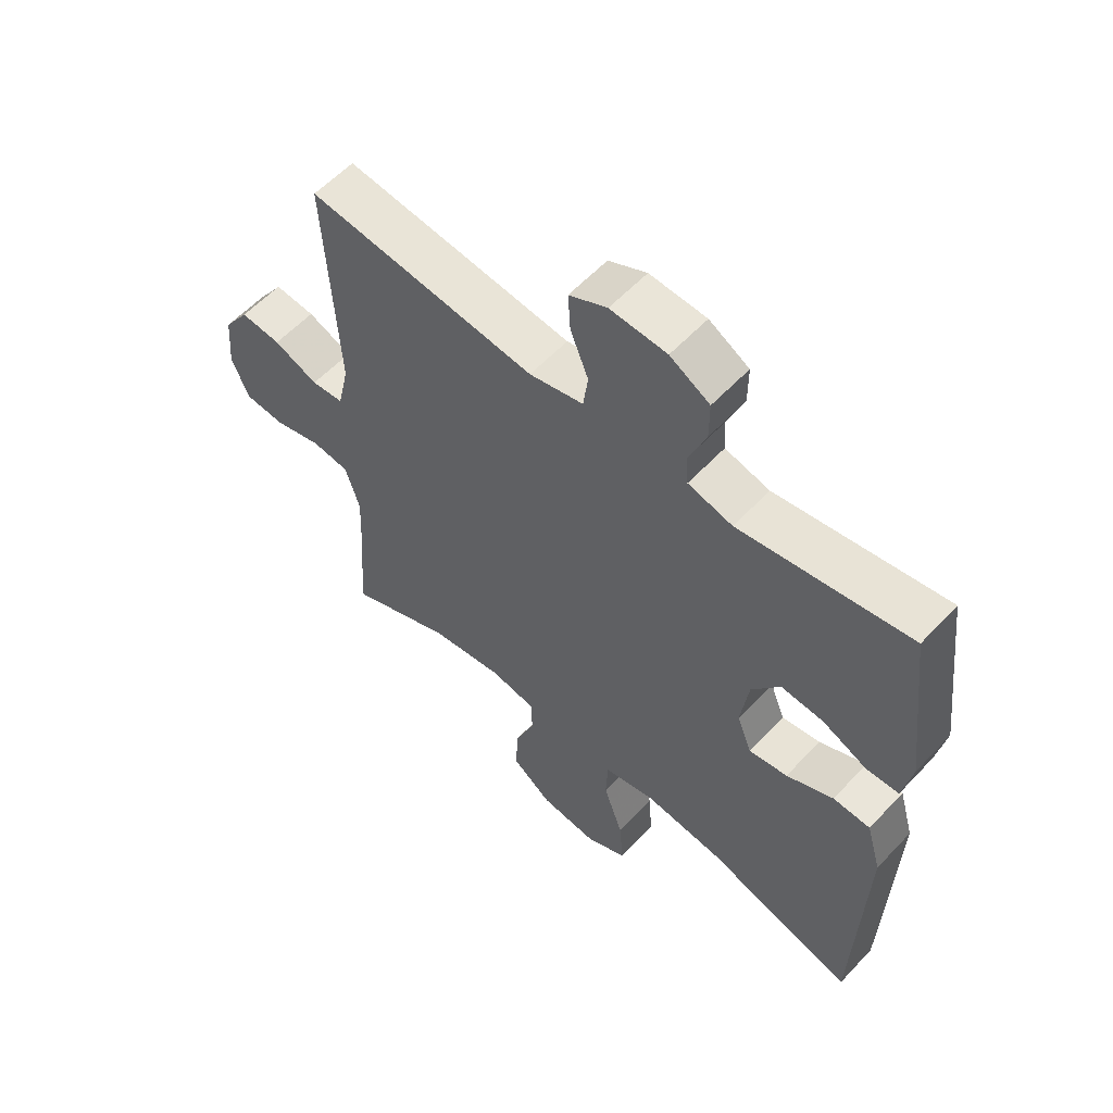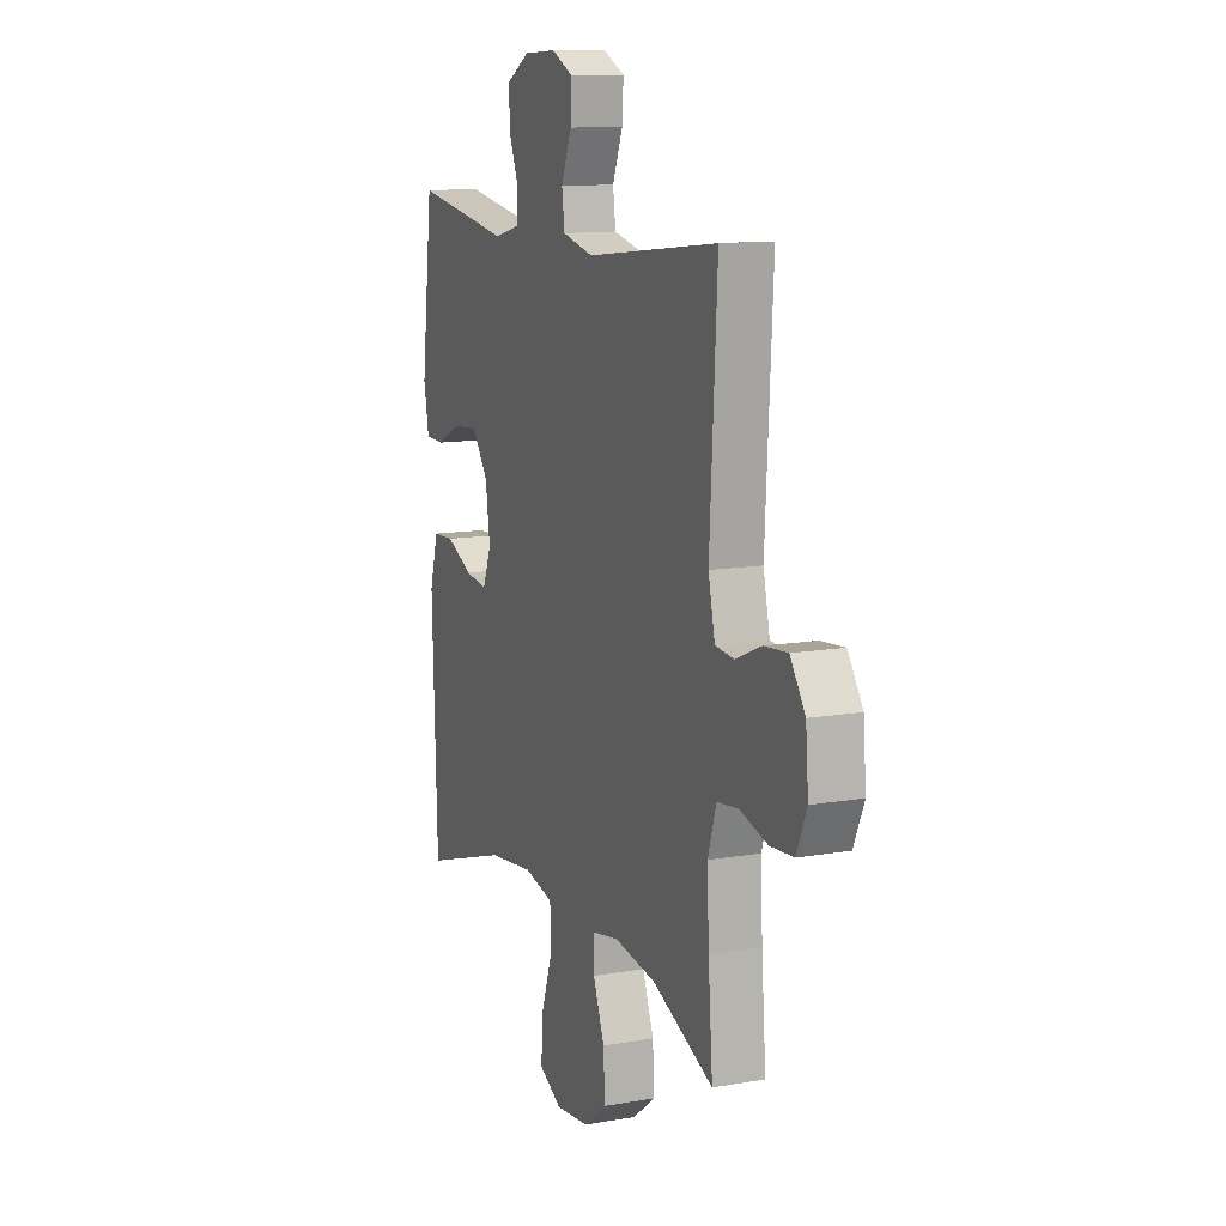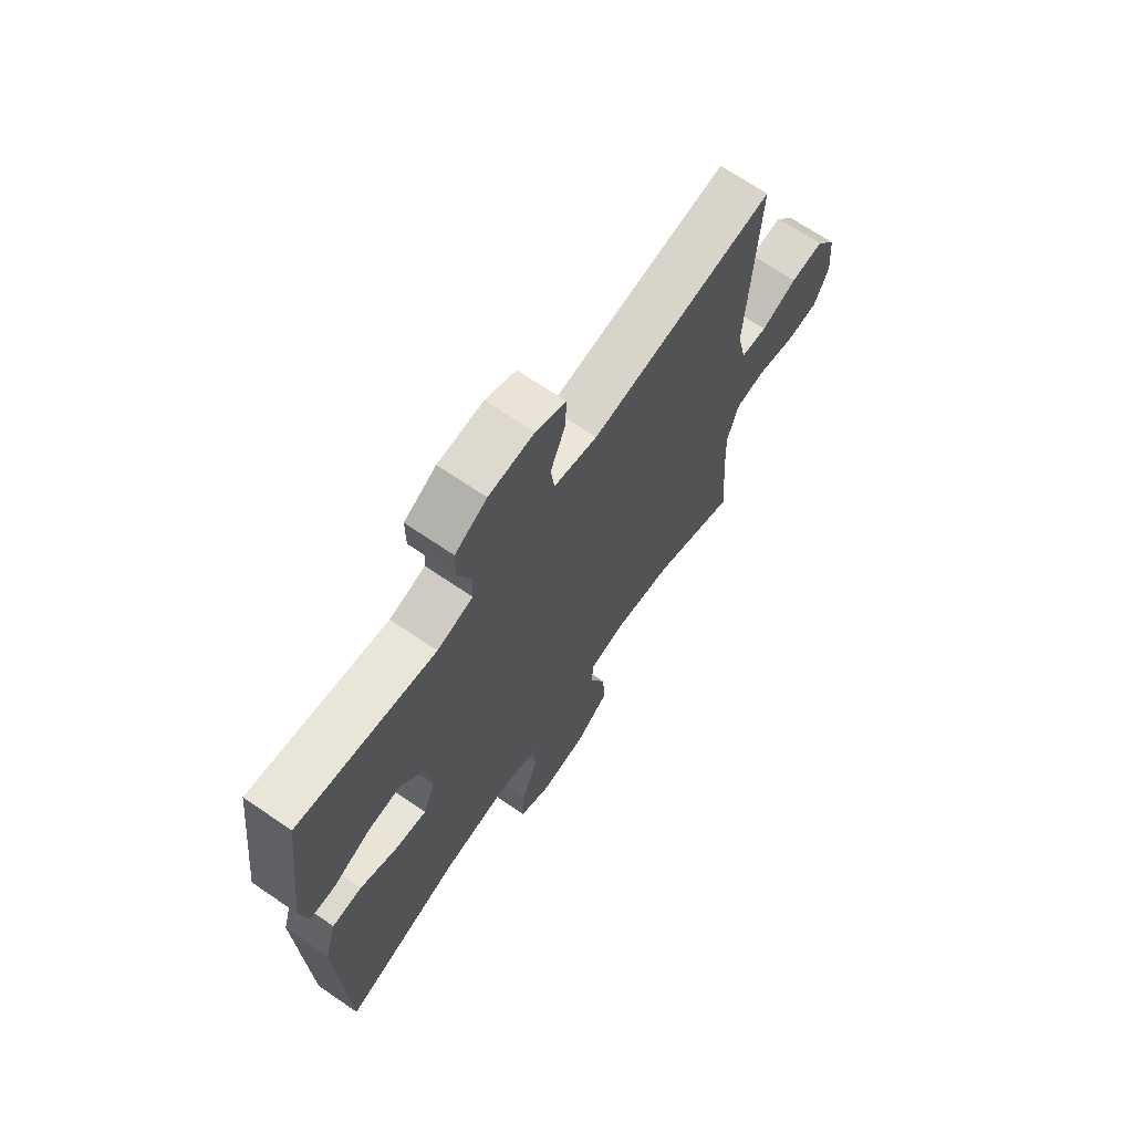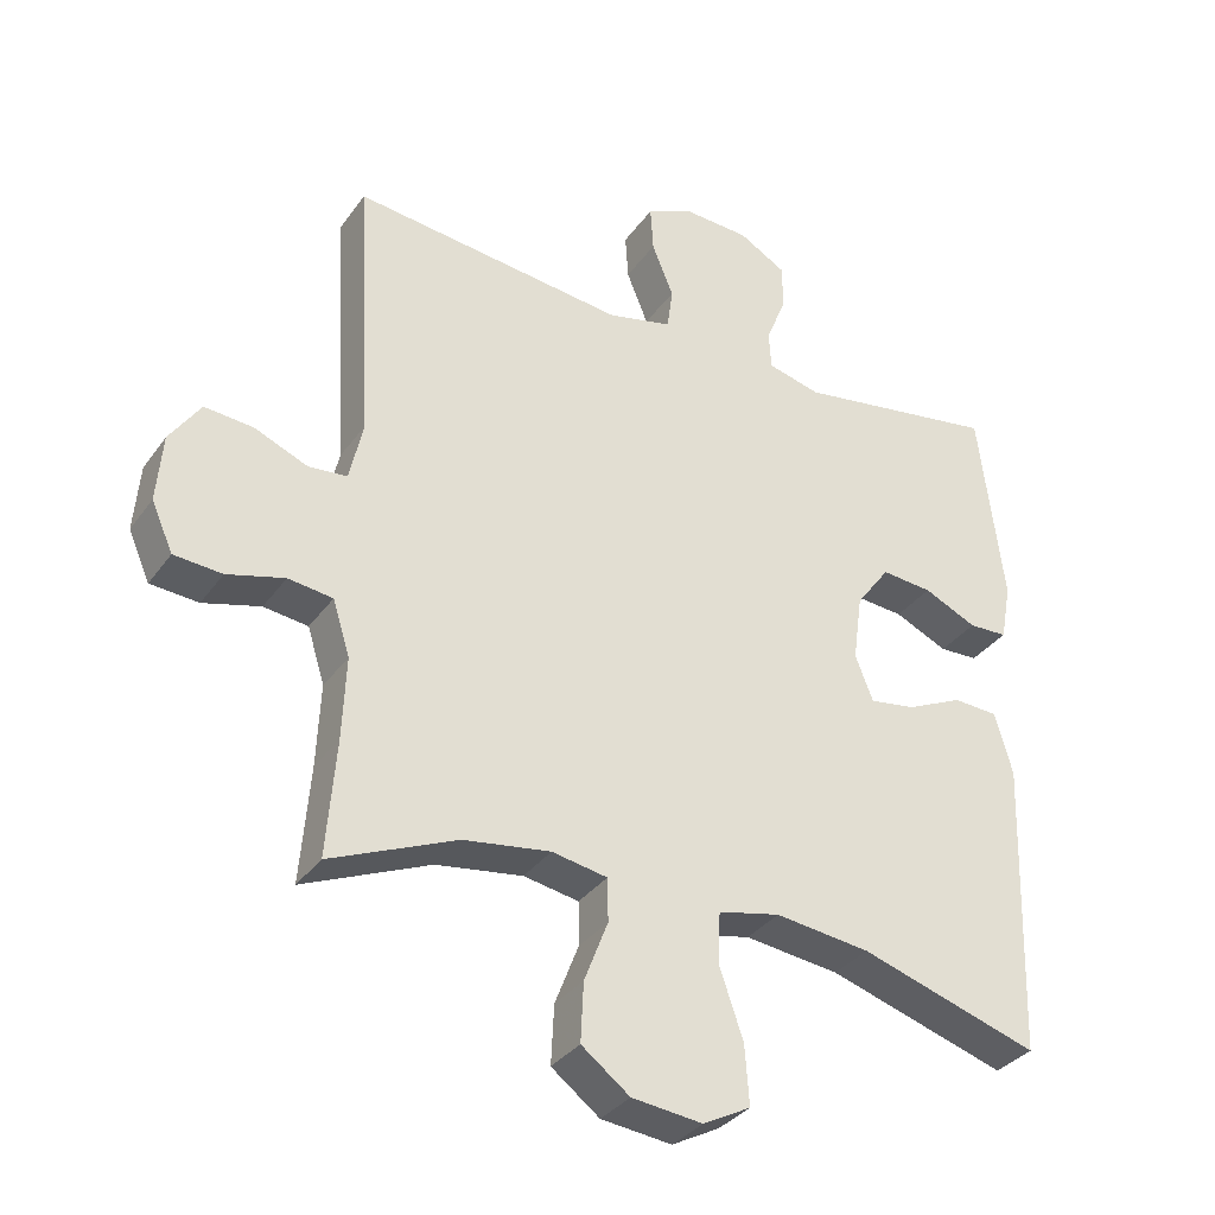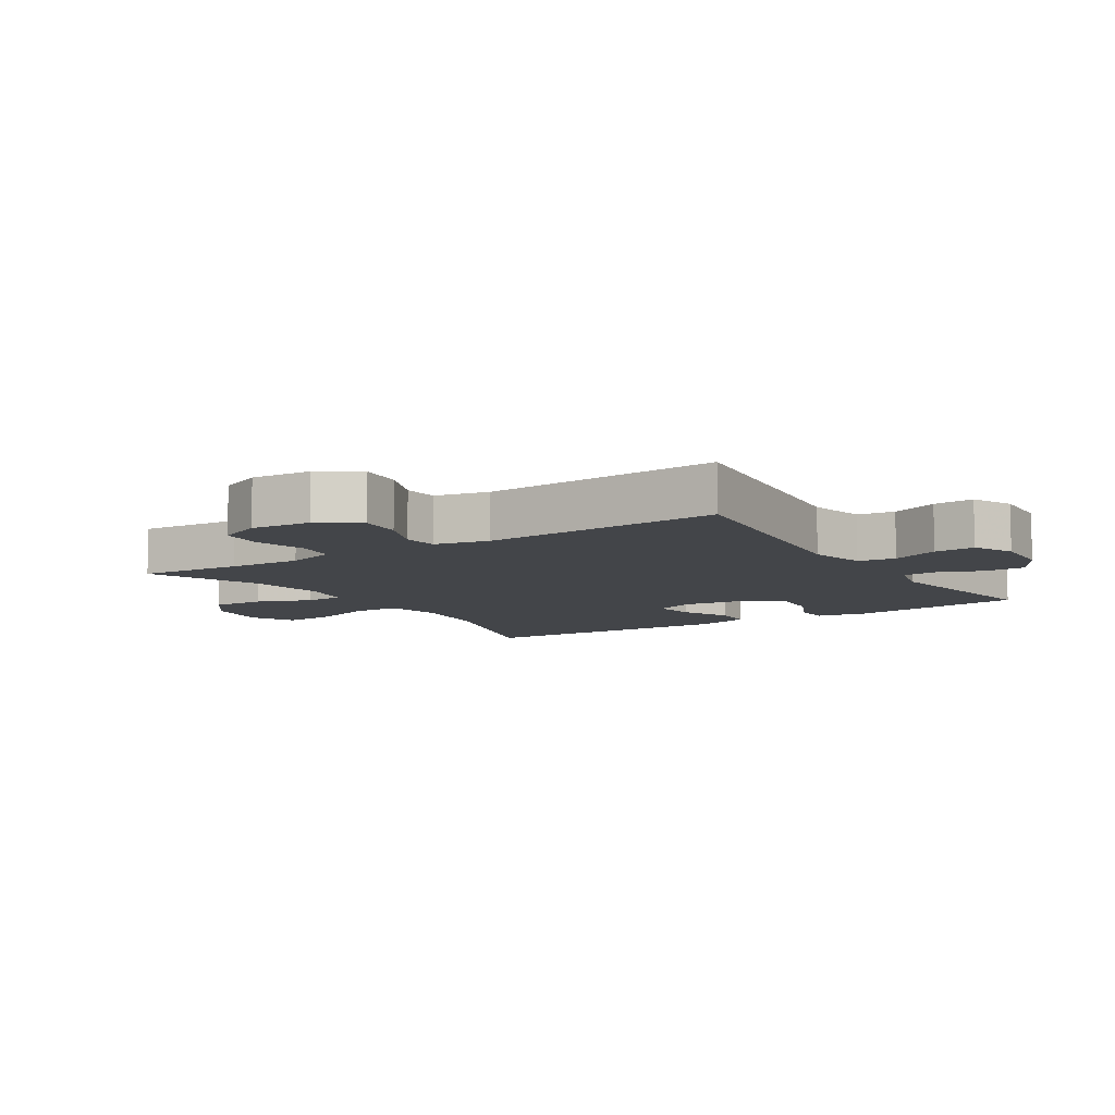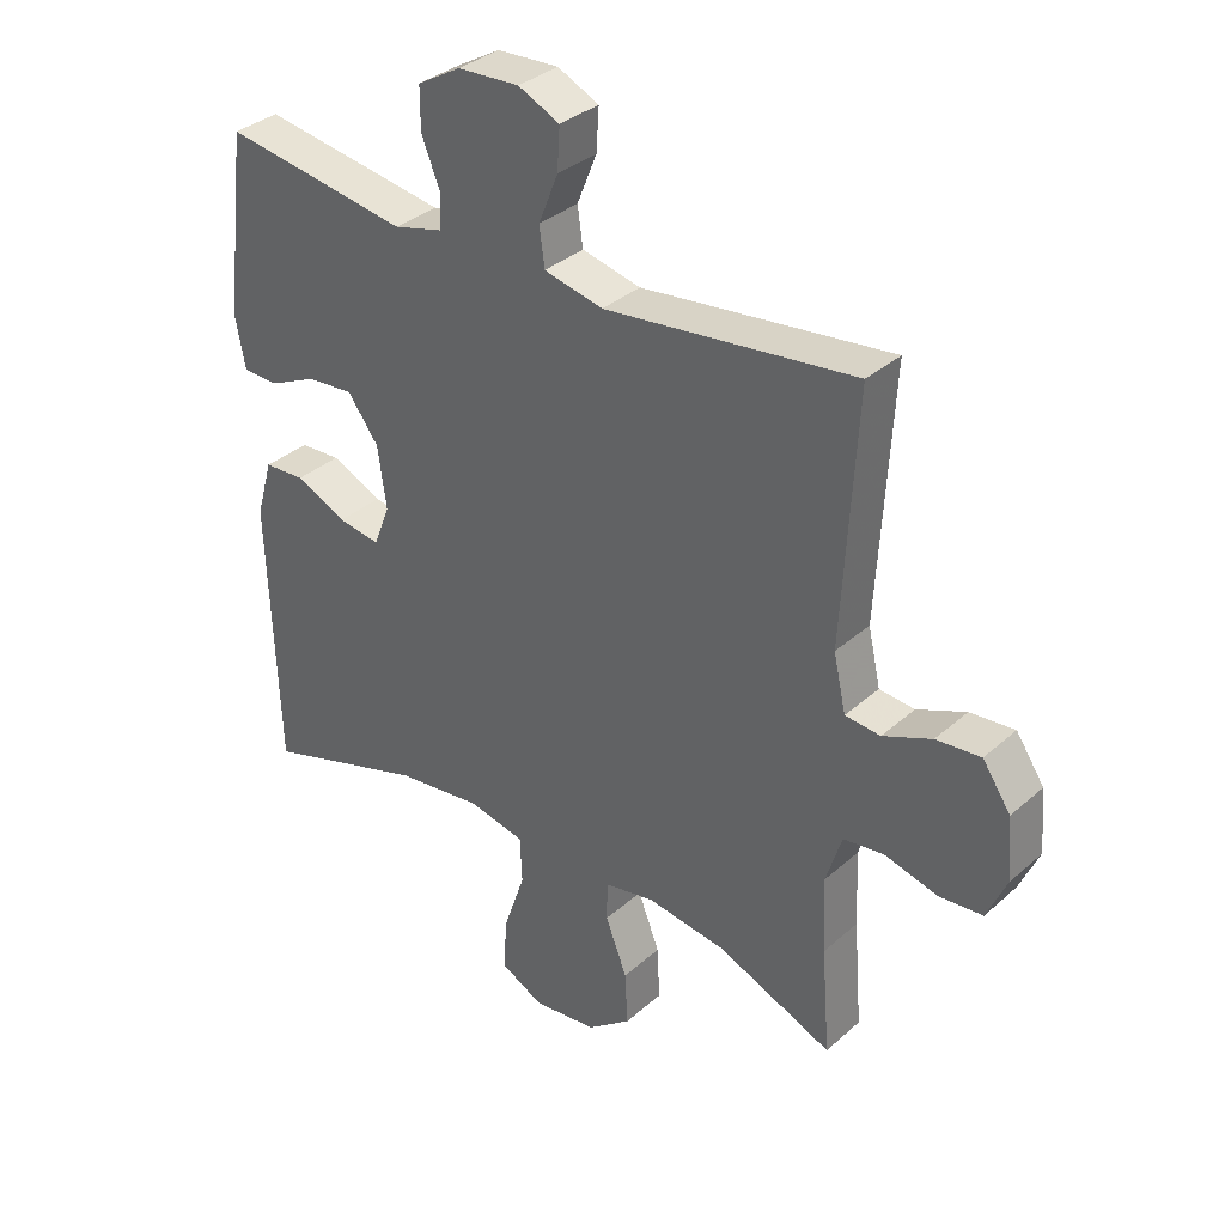
<metadata>
{"format":"obj","ext":"obj","renderer":"f3d","projection":"perspective","resolution":1024,"background":"white","views":[{"elev":57.9,"azim":42.5,"up":"+Z"},{"elev":12.0,"azim":-112.4,"up":"+Z"},{"elev":68.7,"azim":124.4,"up":"+Z"},{"elev":-33.9,"azim":-30.3,"up":"+Z"},{"elev":-8.7,"azim":-57.3,"up":"+Y"},{"elev":34.2,"azim":-139.8,"up":"+Z"}]}
</metadata>
<code>
v 0.5 0.07 0.5
v 0.534 0.07 0.222
v 0.519 0.07 0.142
v 0.465 0.07 0.14
v 0.391 0.07 0.174
v 0.32 0.07 0.18
v 0.273 0.07 0.116
v 0.26 0.07 0.022
v 0.285 0.07 -0.041
v 0.349 0.07 -0.031
v 0.427 0.07 0.005
v 0.489 0.07 0.002
v 0.514 0.07 -0.085
v 0.5 0.07 -0.5
v 0.251 0.07 -0.422
v 0.119 0.07 -0.406
v 0.033 0.07 -0.425
v 0.03 0.07 -0.497
v 0.063 0.07 -0.593
v 0.069 0.07 -0.675
v 0.003 0.07 -0.71
v -0.095 0.07 -0.699
v -0.162 0.07 -0.648
v -0.158 0.07 -0.566
v -0.125 0.07 -0.481
v -0.126 0.07 -0.421
v -0.203 0.07 -0.407
v -0.324 0.07 -0.425
v -0.5 0.07 -0.5
v -0.487 0.07 -0.338
v -0.482 0.07 -0.223
v -0.506 0.07 -0.146
v -0.568 0.07 -0.138
v -0.648 0.07 -0.16
v -0.715 0.07 -0.155
v -0.745 0.07 -0.087
v -0.737 0.07 0.008
v -0.694 0.07 0.071
v -0.626 0.07 0.065
v -0.552 0.07 0.034
v -0.498 0.07 0.039
v -0.479 0.07 0.124
v -0.5 0.07 0.5
v -0.119 0.07 0.456
v -0.029 0.07 0.477
v -0.021 0.07 0.536
v -0.051 0.07 0.61
v -0.055 0.07 0.674
v 0.008 0.07 0.704
v 0.102 0.07 0.699
v 0.168 0.07 0.661
v 0.168 0.07 0.597
v 0.14 0.07 0.527
v 0.143 0.07 0.474
v 0.217 0.07 0.455
v 0.5 0 0.5
v 0.534 0 0.222
v 0.519 0 0.142
v 0.465 0 0.14
v 0.391 0 0.174
v 0.32 0 0.18
v 0.273 0 0.116
v 0.26 0 0.022
v 0.285 0 -0.041
v 0.349 0 -0.031
v 0.427 0 0.005
v 0.489 0 0.002
v 0.514 0 -0.085
v 0.5 0 -0.5
v 0.251 0 -0.422
v 0.119 0 -0.406
v 0.033 0 -0.425
v 0.03 0 -0.497
v 0.063 0 -0.593
v 0.069 0 -0.675
v 0.003 0 -0.71
v -0.095 0 -0.699
v -0.162 0 -0.648
v -0.158 0 -0.566
v -0.125 0 -0.481
v -0.126 0 -0.421
v -0.203 0 -0.407
v -0.324 0 -0.425
v -0.5 0 -0.5
v -0.487 0 -0.338
v -0.482 0 -0.223
v -0.506 0 -0.146
v -0.568 0 -0.138
v -0.648 0 -0.16
v -0.715 0 -0.155
v -0.745 0 -0.087
v -0.737 0 0.008
v -0.694 0 0.071
v -0.626 0 0.065
v -0.552 0 0.034
v -0.498 0 0.039
v -0.479 0 0.124
v -0.5 0 0.5
v -0.119 0 0.456
v -0.029 0 0.477
v -0.021 0 0.536
v -0.051 0 0.61
v -0.055 0 0.674
v 0.008 0 0.704
v 0.102 0 0.699
v 0.168 0 0.661
v 0.168 0 0.597
v 0.14 0 0.527
v 0.143 0 0.474
v 0.217 0 0.455
f 51 52 53
f 50 51 53
f 49 50 53
f 48 49 53
f 47 48 53
f 46 47 53
f 45 46 53 54
f 44 45 54 55
f 42 43 44
f 41 42 44 55
f 38 39 40
f 37 38 40
f 36 37 40
f 35 36 40
f 34 35 40
f 33 34 40
f 32 33 40 41
f 41 55 1
f 32 41 1
f 31 32 1
f 28 29 30
f 30 31 1
f 28 30 1
f 27 28 1
f 23 24 25
f 22 23 25
f 21 22 25
f 20 21 25
f 19 20 25
f 18 19 25
f 17 18 25 26
f 16 17 26 27
f 13 14 15
f 12 13 15
f 11 12 15
f 10 11 15
f 9 10 15 16
f 8 9 16 27
f 3 4 5
f 2 3 5
f 1 2 5
f 1 5 6
f 27 1 6 7
f 7 8 27
f 108 107 106
f 108 106 105
f 108 105 104
f 108 104 103
f 108 103 102
f 108 102 101
f 109 108 101 100
f 110 109 100 99
f 99 98 97
f 110 99 97 96
f 95 94 93
f 95 93 92
f 95 92 91
f 95 91 90
f 95 90 89
f 95 89 88
f 96 95 88 87
f 56 110 96
f 56 96 87
f 56 87 86
f 85 84 83
f 56 86 85
f 56 85 83
f 56 83 82
f 80 79 78
f 80 78 77
f 80 77 76
f 80 76 75
f 80 75 74
f 80 74 73
f 81 80 73 72
f 82 81 72 71
f 70 69 68
f 70 68 67
f 70 67 66
f 70 66 65
f 71 70 65 64
f 82 71 64 63
f 60 59 58
f 60 58 57
f 60 57 56
f 61 60 56
f 62 61 56 82
f 82 63 62
f 1 56 57 2
f 2 57 58 3
f 3 58 59 4
f 4 59 60 5
f 5 60 61 6
f 6 61 62 7
f 7 62 63 8
f 8 63 64 9
f 9 64 65 10
f 10 65 66 11
f 11 66 67 12
f 12 67 68 13
f 13 68 69 14
f 14 69 70 15
f 15 70 71 16
f 16 71 72 17
f 17 72 73 18
f 18 73 74 19
f 19 74 75 20
f 20 75 76 21
f 21 76 77 22
f 22 77 78 23
f 23 78 79 24
f 24 79 80 25
f 25 80 81 26
f 26 81 82 27
f 27 82 83 28
f 28 83 84 29
f 29 84 85 30
f 30 85 86 31
f 31 86 87 32
f 32 87 88 33
f 33 88 89 34
f 34 89 90 35
f 35 90 91 36
f 36 91 92 37
f 37 92 93 38
f 38 93 94 39
f 39 94 95 40
f 40 95 96 41
f 41 96 97 42
f 42 97 98 43
f 43 98 99 44
f 44 99 100 45
f 45 100 101 46
f 46 101 102 47
f 47 102 103 48
f 48 103 104 49
f 49 104 105 50
f 50 105 106 51
f 51 106 107 52
f 52 107 108 53
f 53 108 109 54
f 54 109 110 55
f 55 110 56 1

</code>
